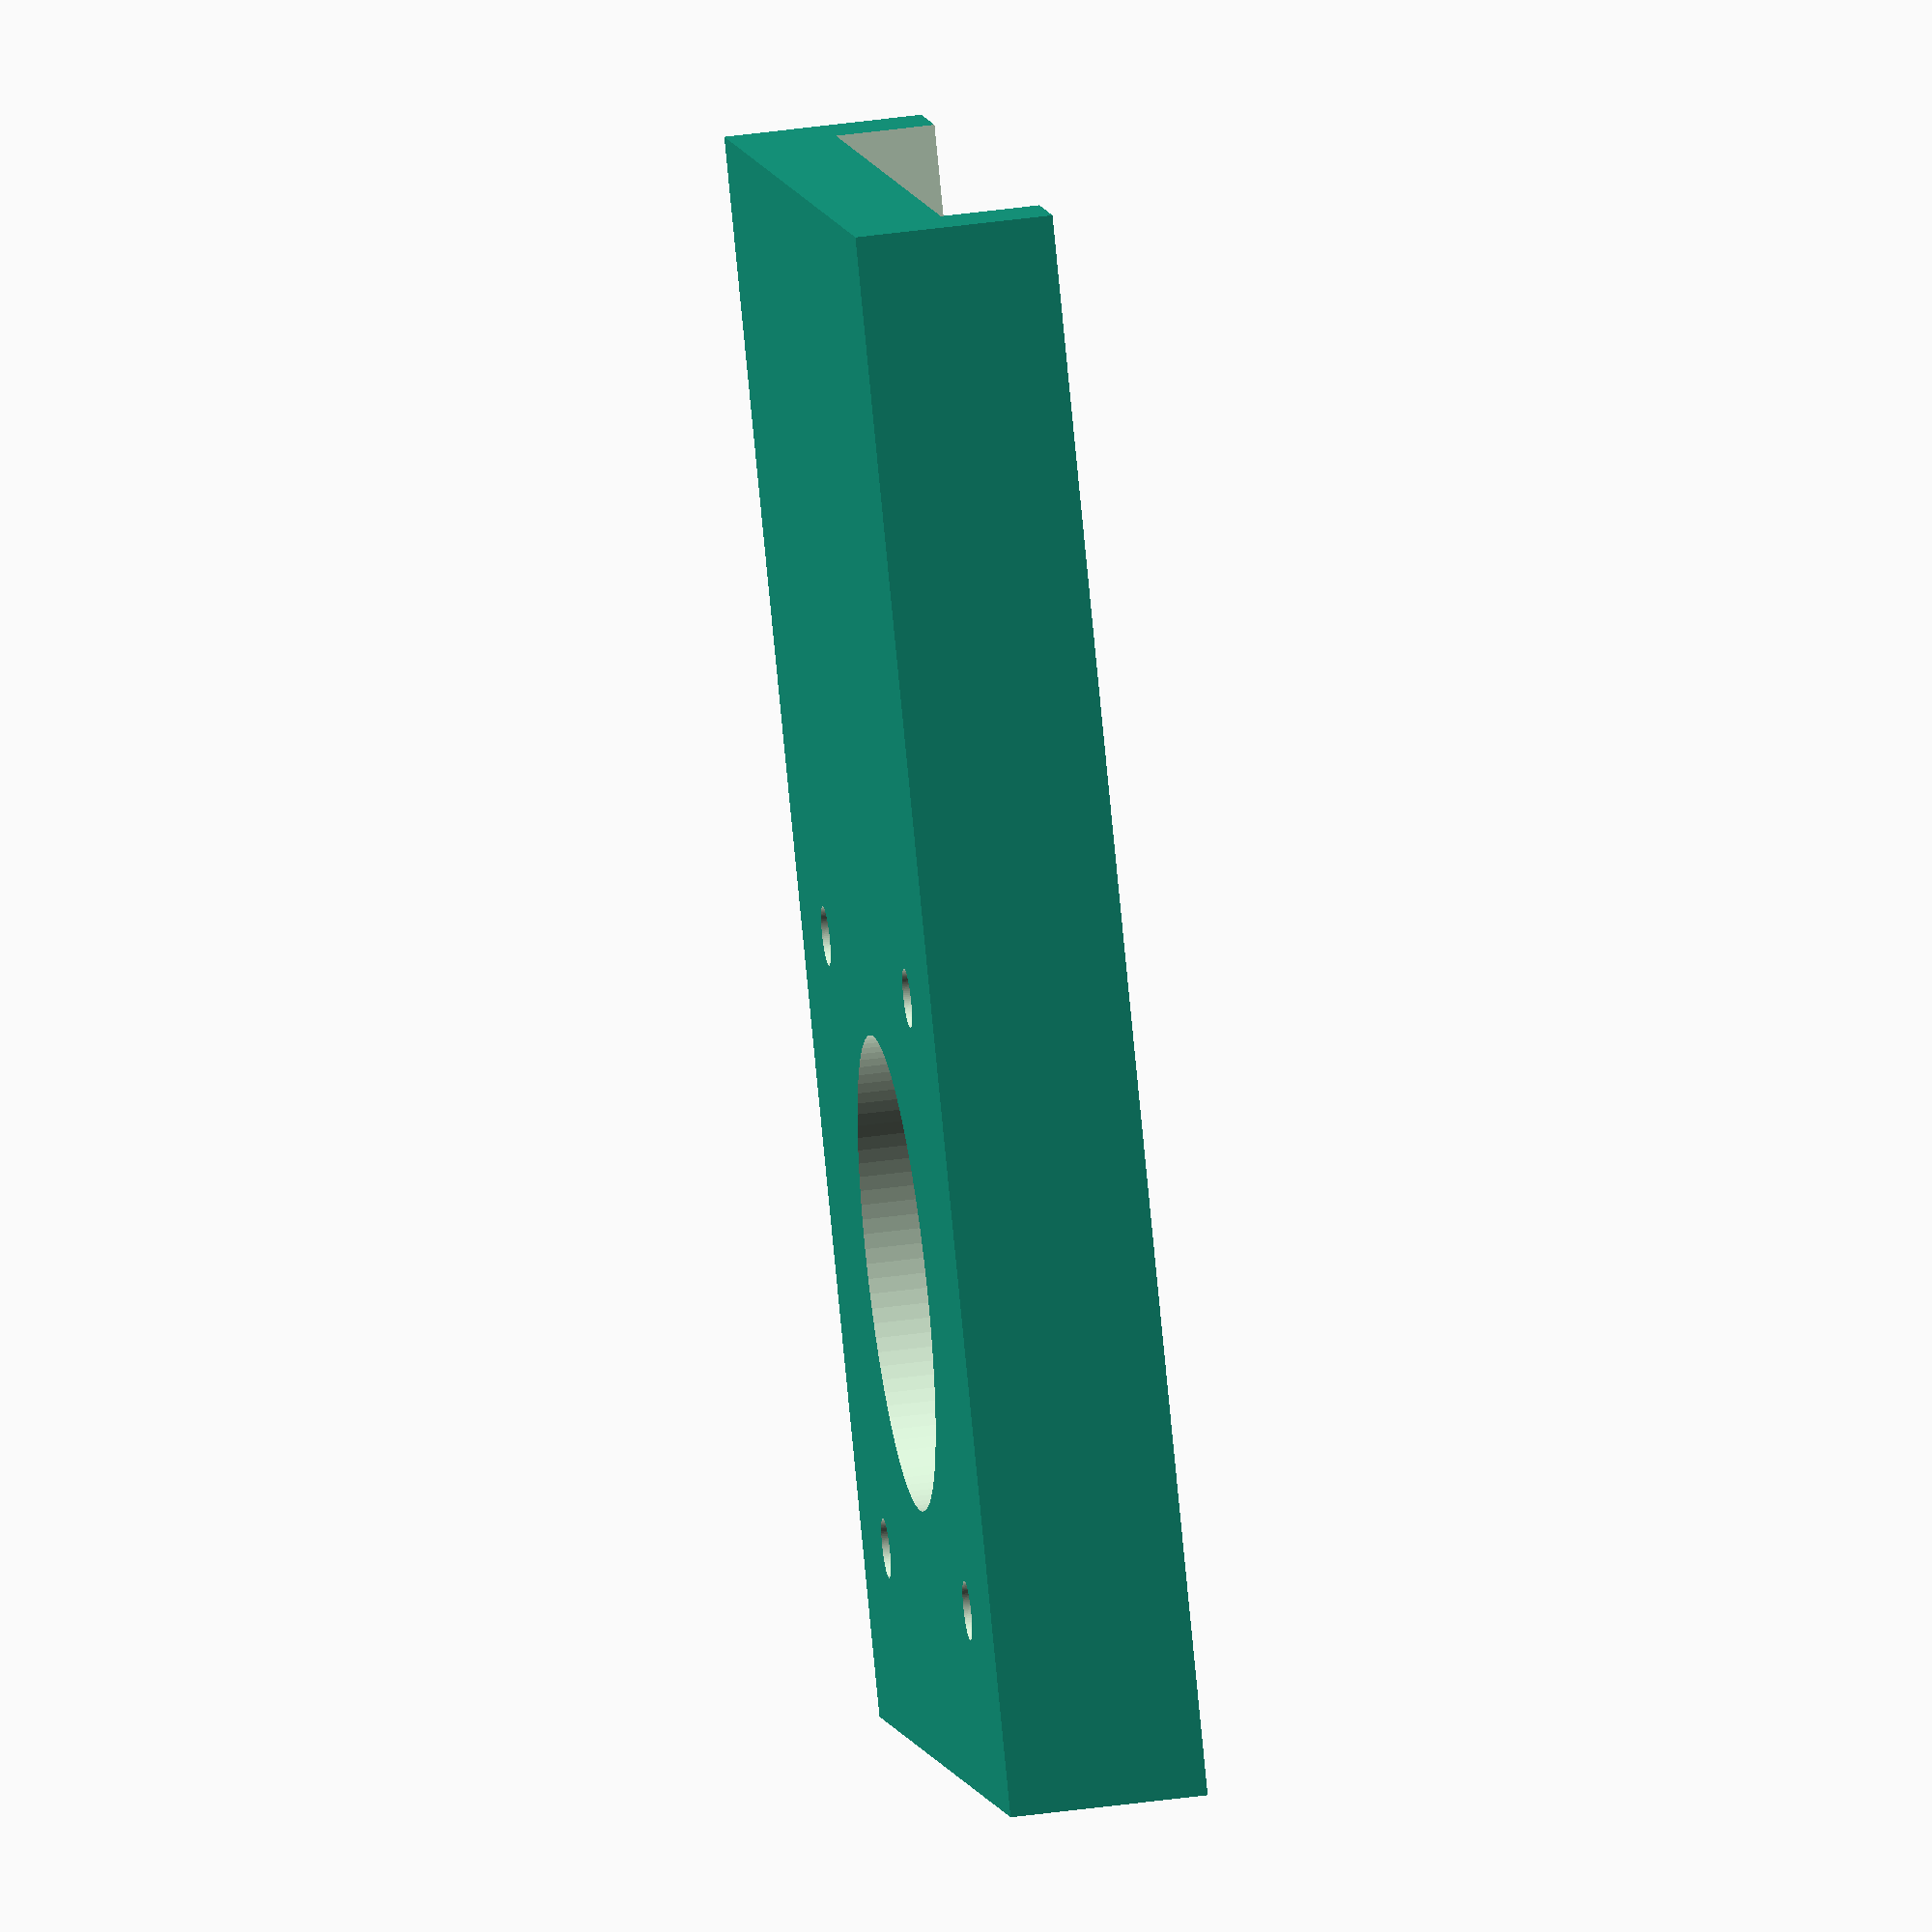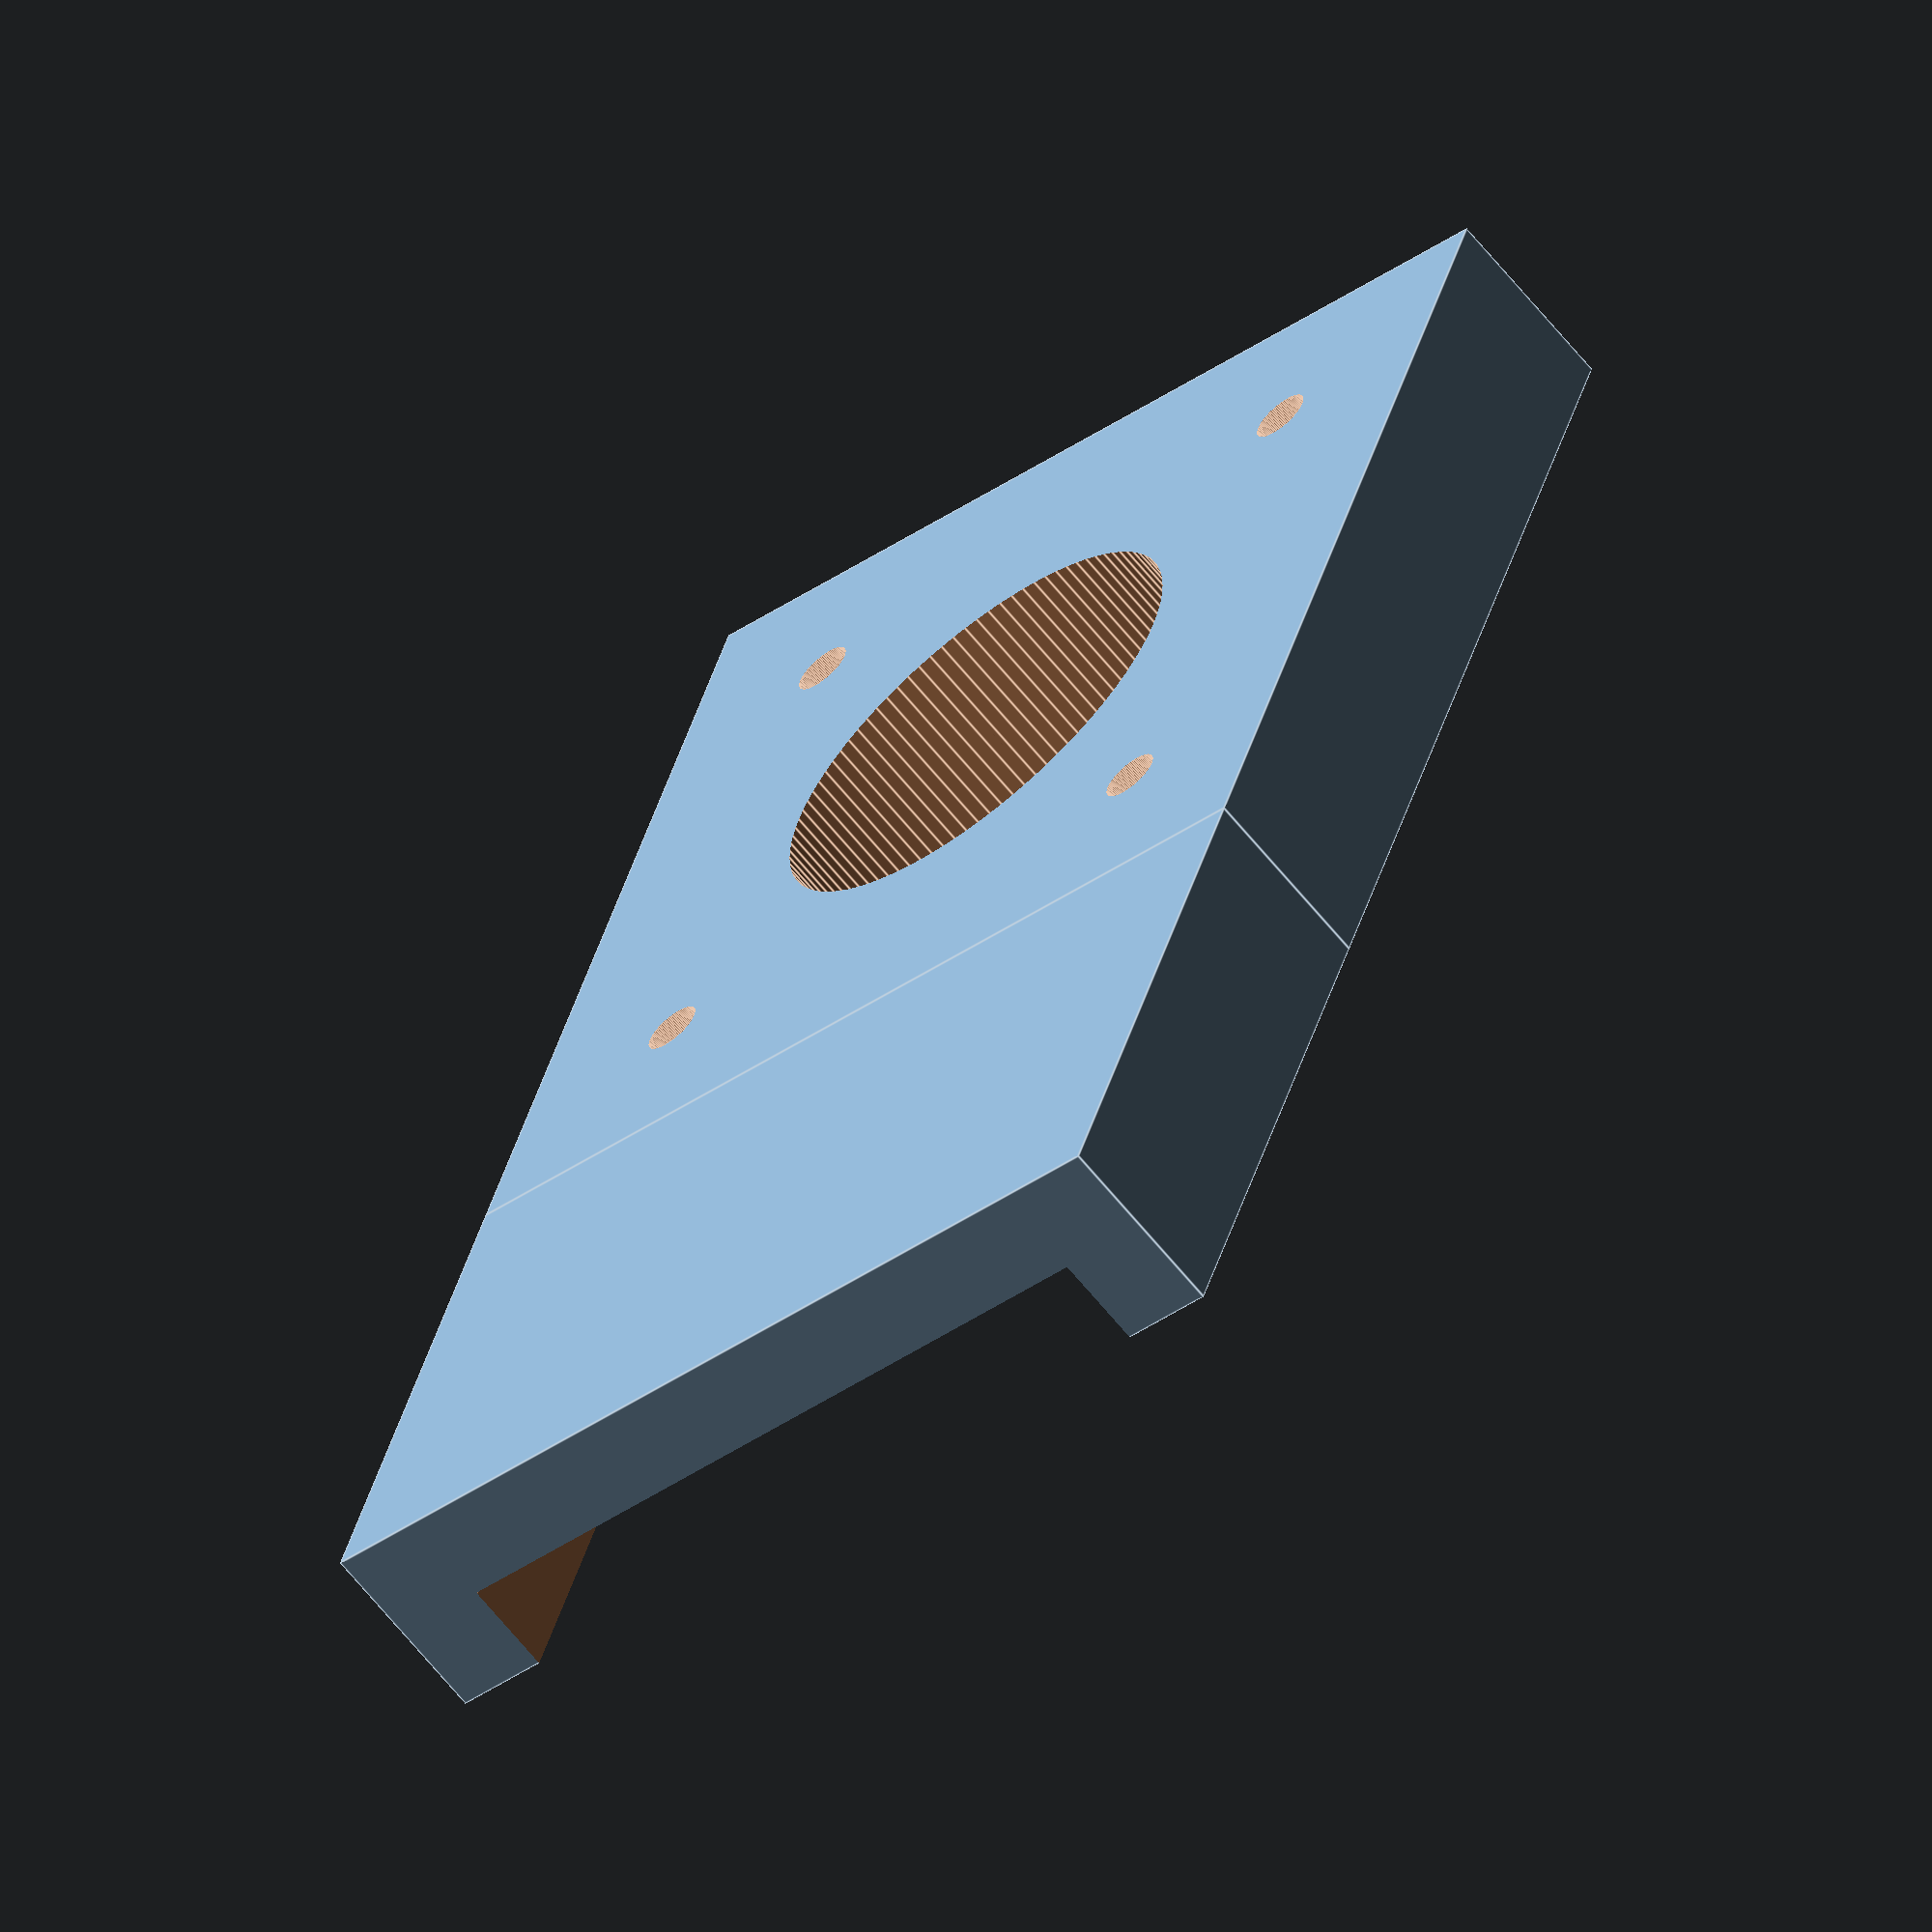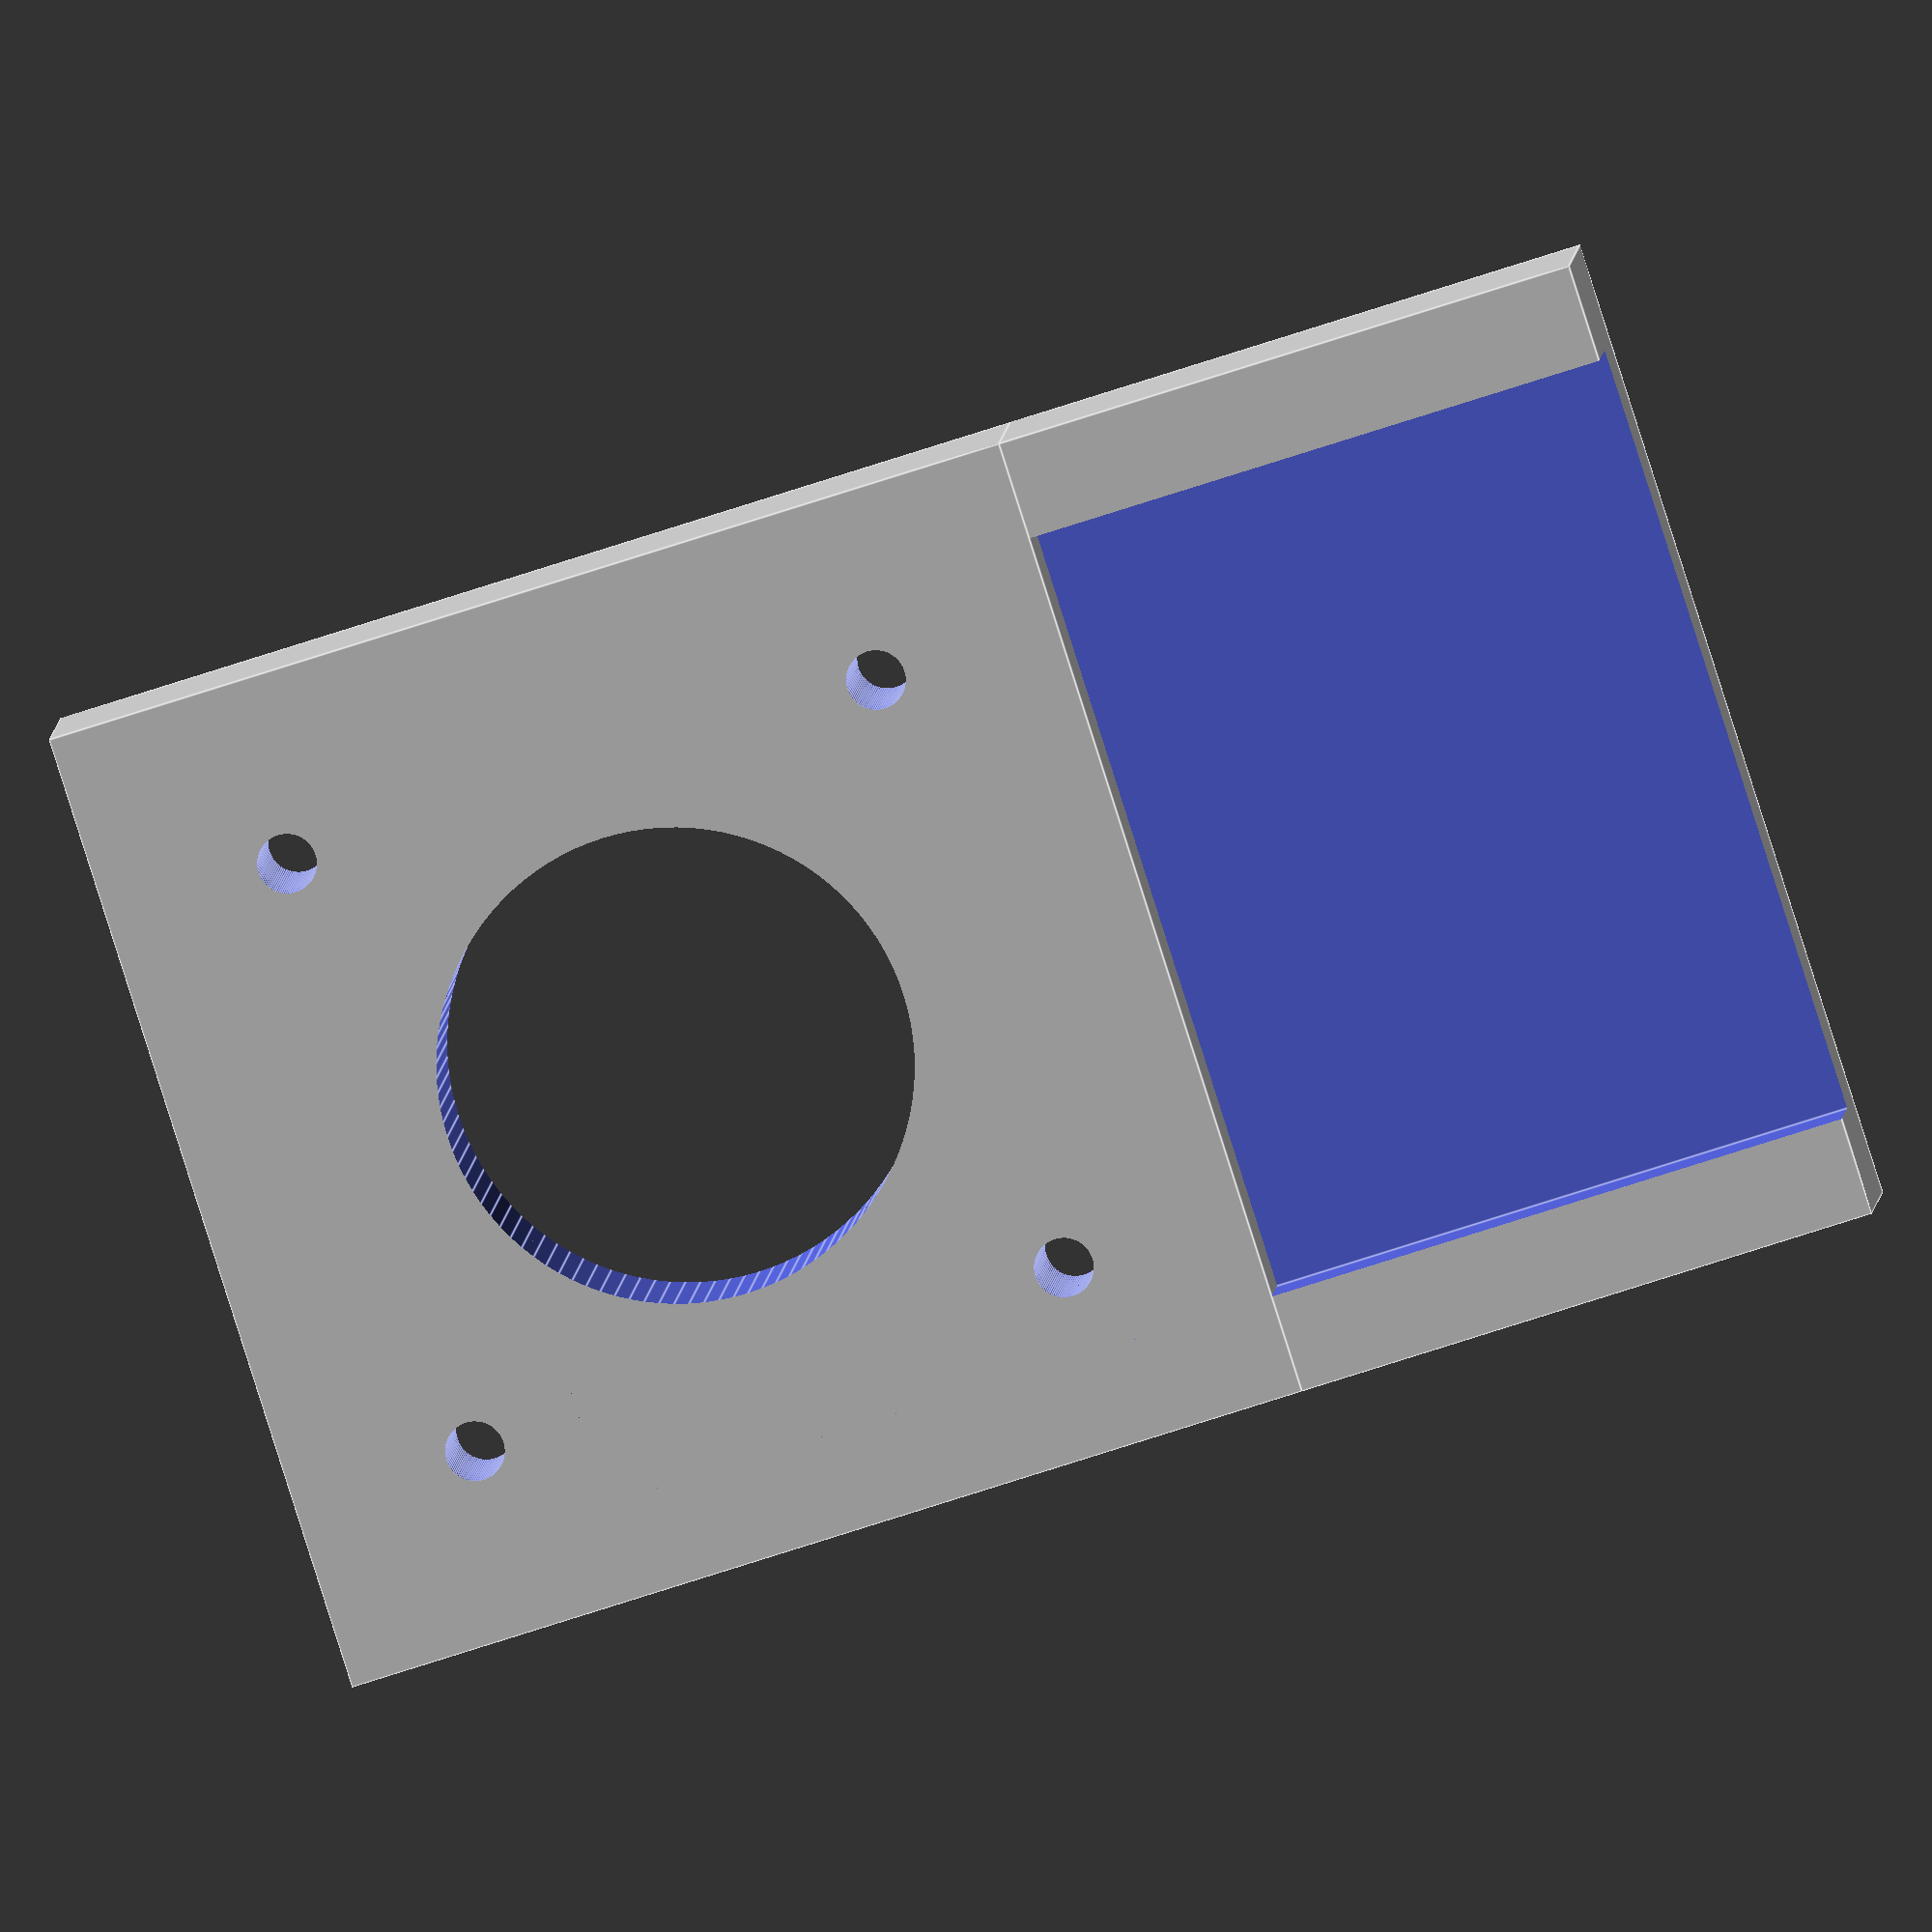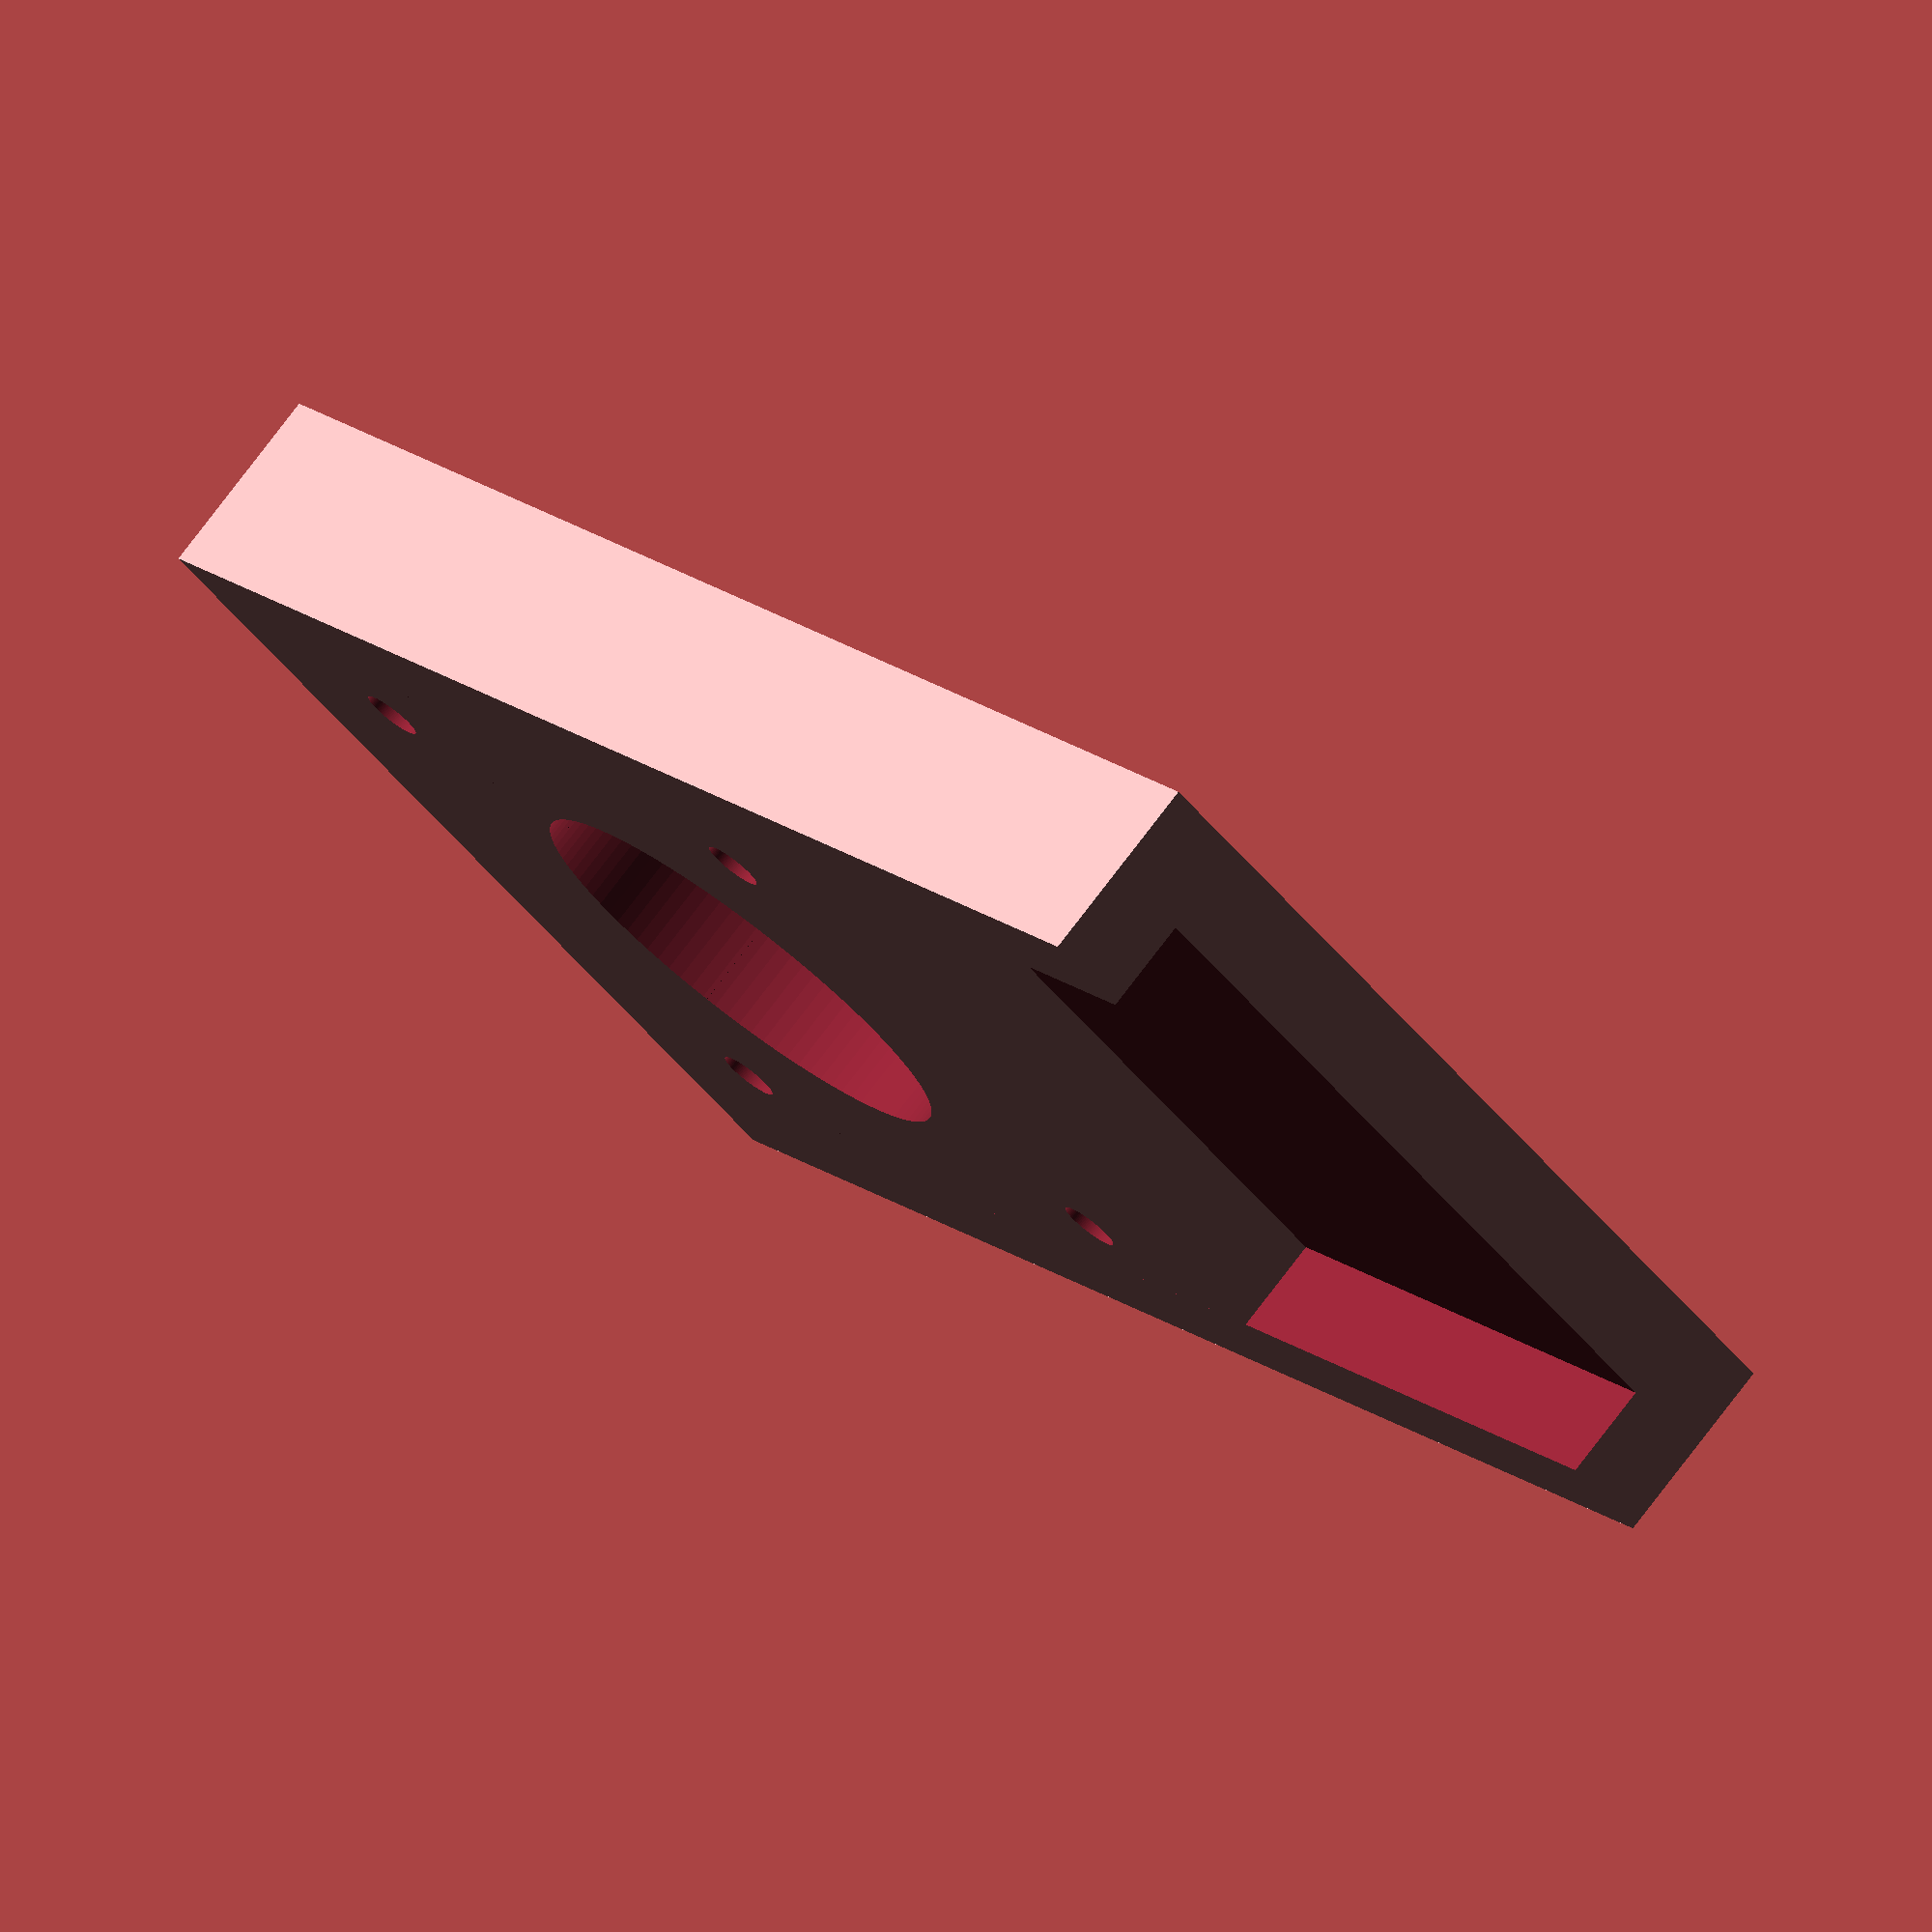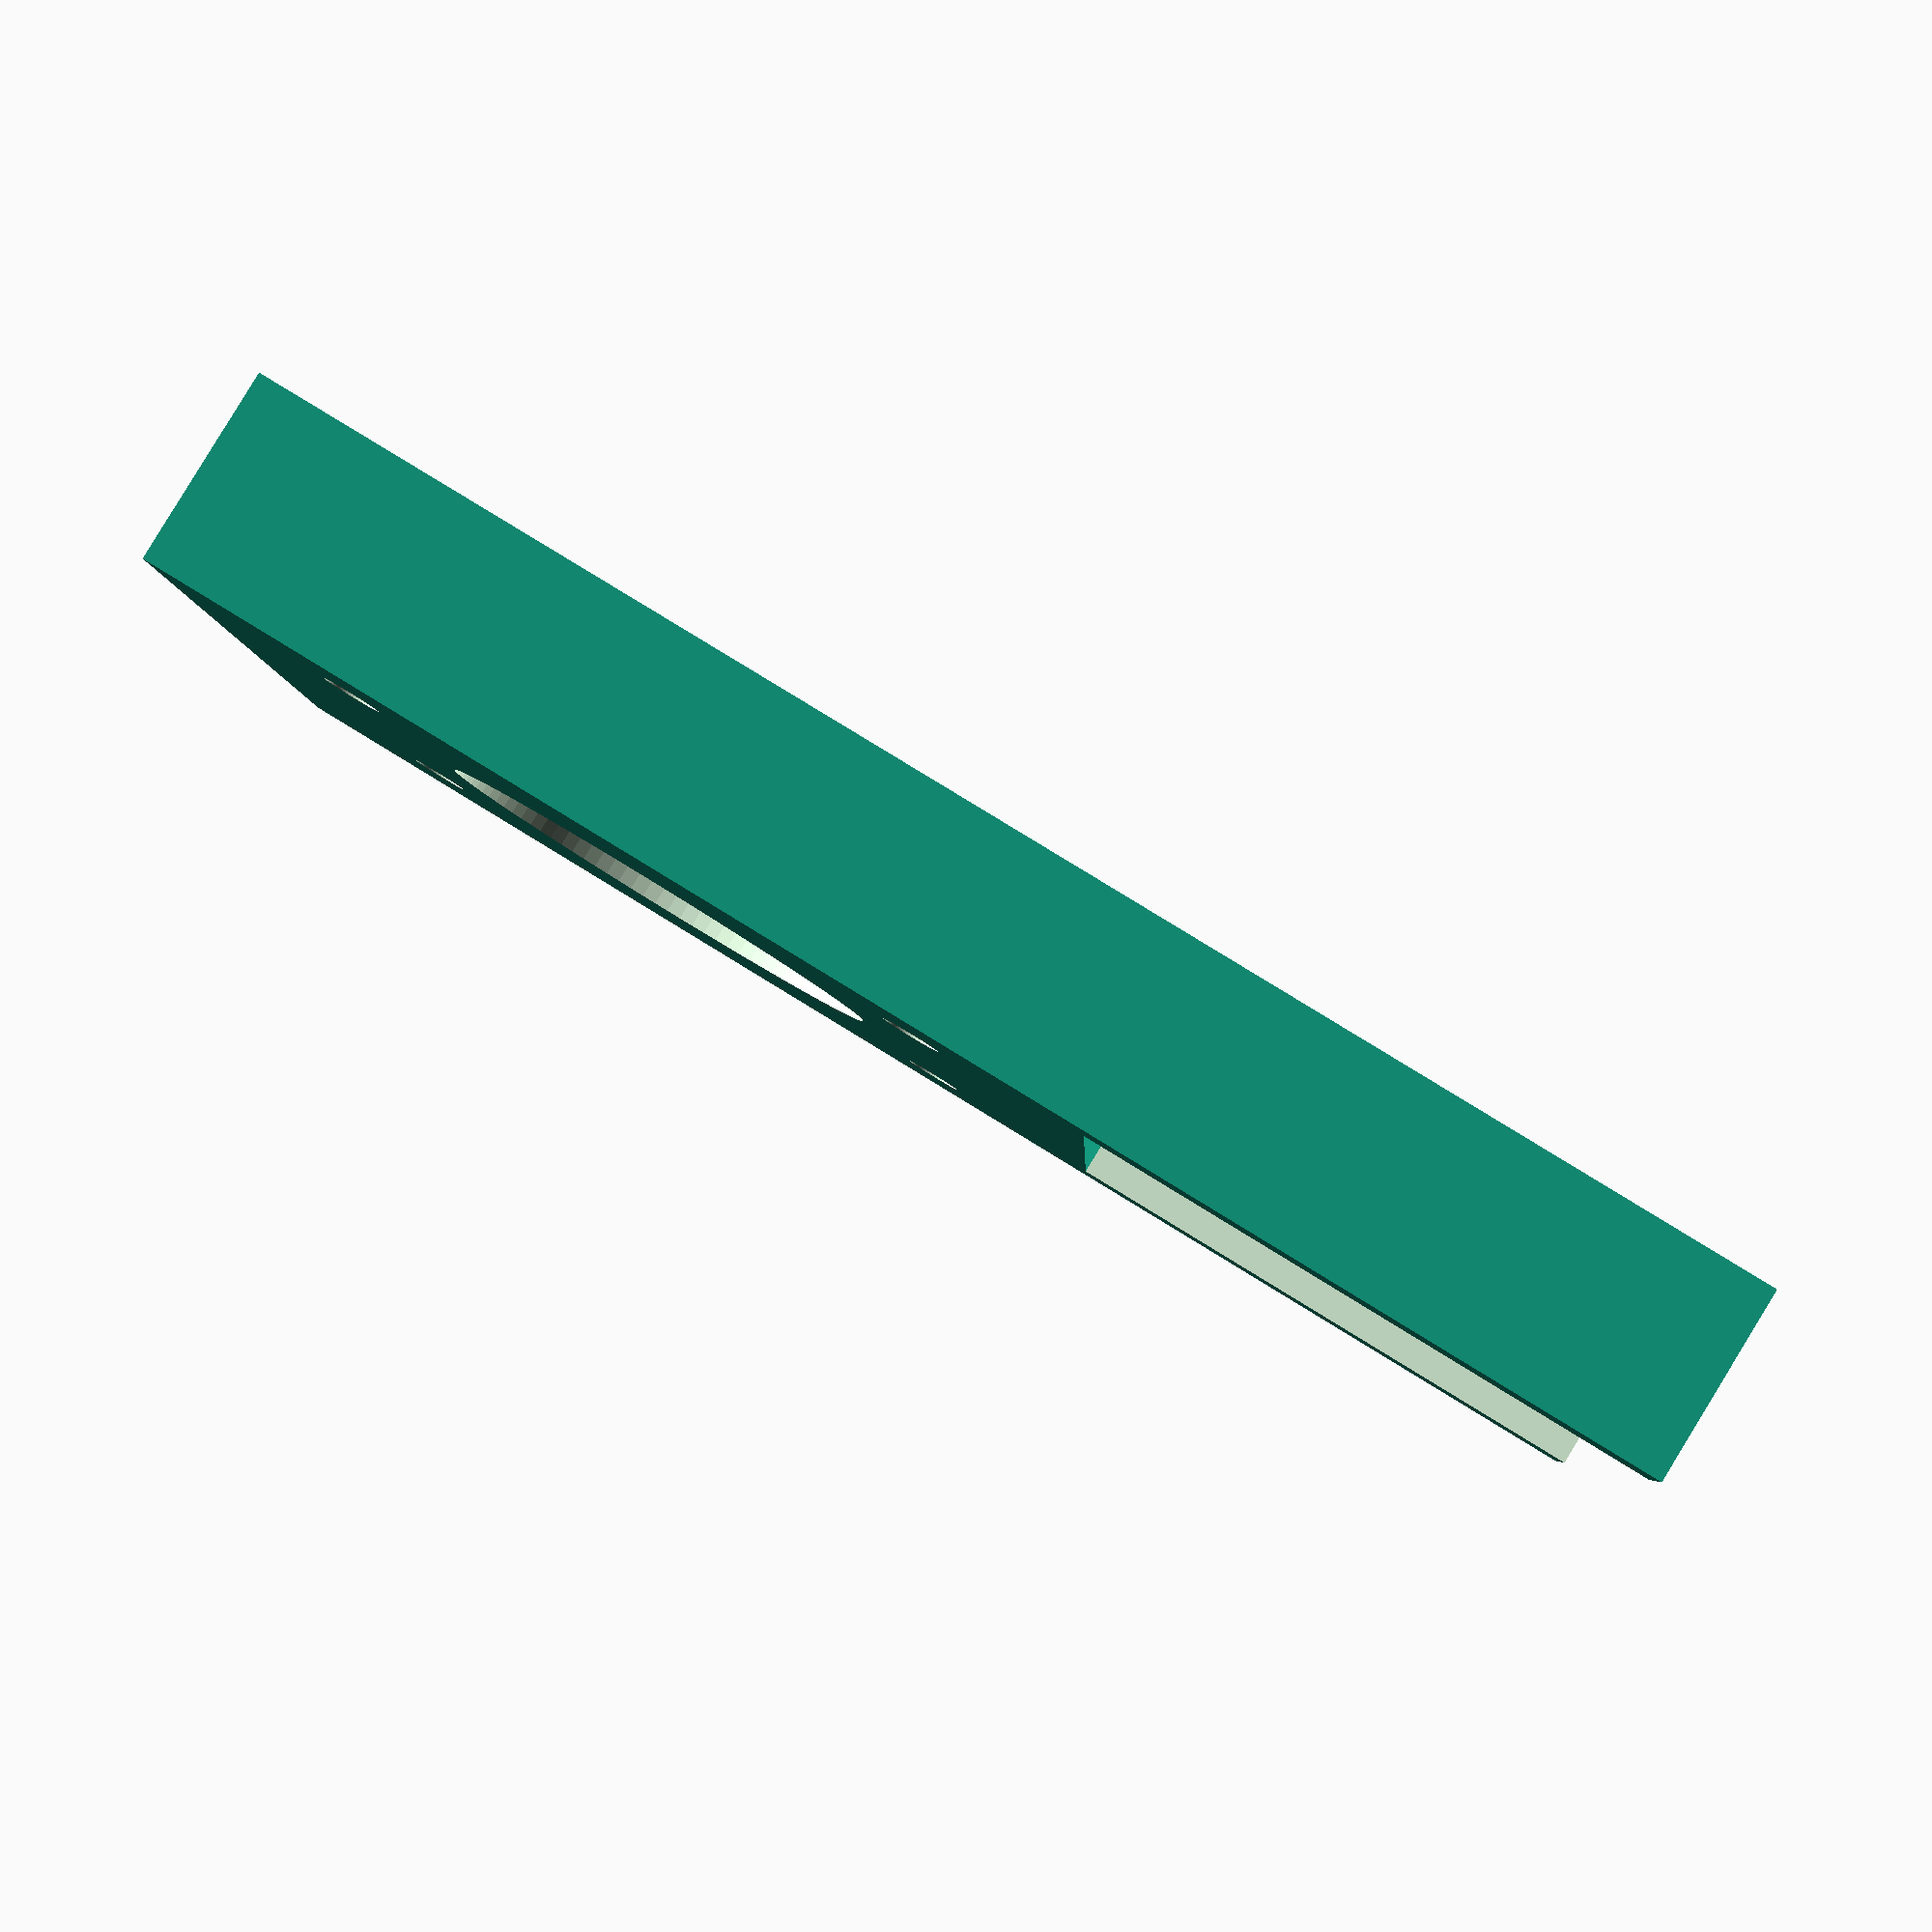
<openscad>
$fn = 100; 

// spacers 
// http://www.mcmaster.com/#unthreaded-spacers/=yi08rr

// nema 17 motor mount and home switch mount

difference() {
  cube( [50,50,10], center=true ); 
  cylinder( r=12, h=20, center=true );
  // translate( [20,0,2] ) cube( [10,17,10 ], center=true );  
  for (i=[-1,1]) {
     for (j=[-1,1]) {
        translate( [15.5*i, 15.5*j, 0 ] ) cylinder( r=1.5, h=20, center=true ); // motor mounting holes
    }   
  }
}

translate( [0,40,0] ) difference( ) {
translate( [0,0,-0] ) cube( [50,30,10], center=true ); 
translate( [0,0,10] ) cube( [40,100,20], center=true ); 
}
</openscad>
<views>
elev=137.3 azim=216.5 roll=279.4 proj=o view=wireframe
elev=244.9 azim=341.8 roll=321.1 proj=o view=edges
elev=353.8 azim=72.3 roll=3.2 proj=o view=edges
elev=283.1 azim=43.7 roll=37.2 proj=o view=wireframe
elev=93.8 azim=268.2 roll=148.6 proj=p view=solid
</views>
